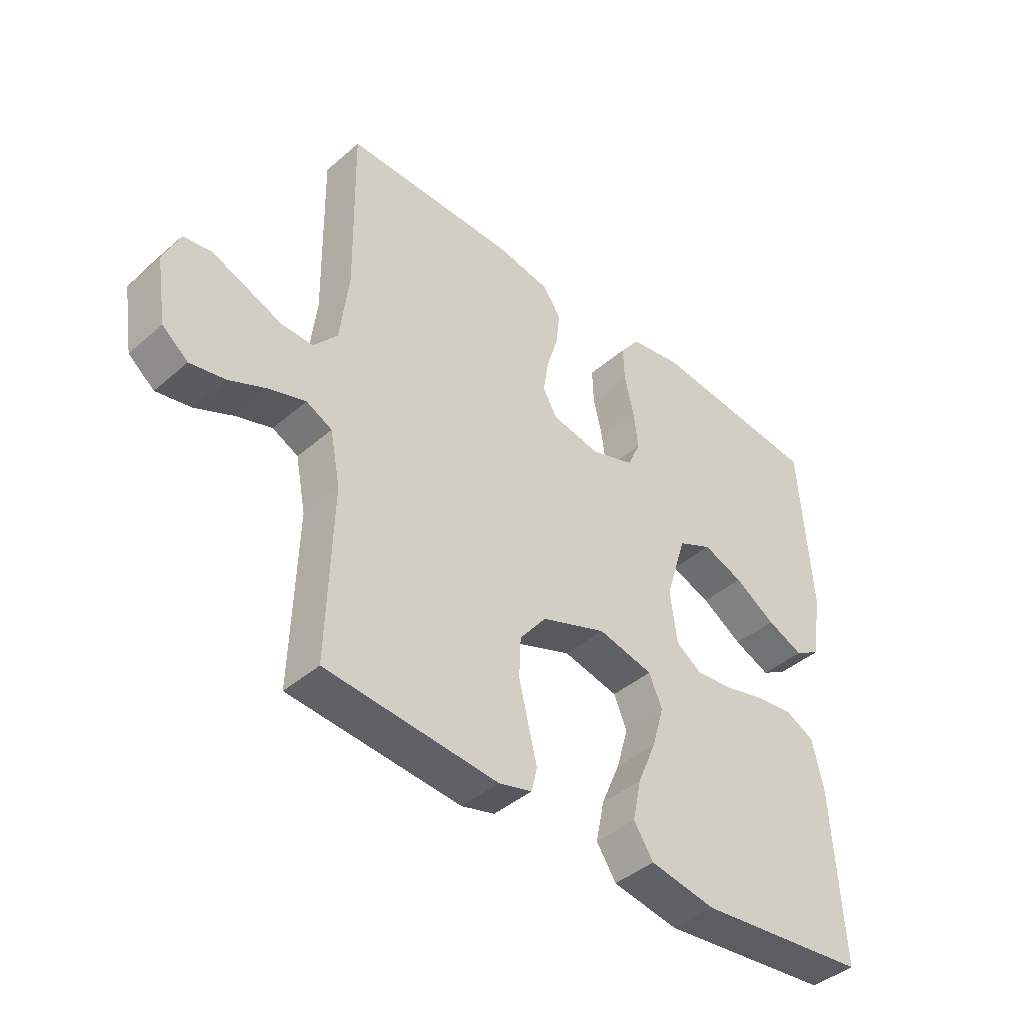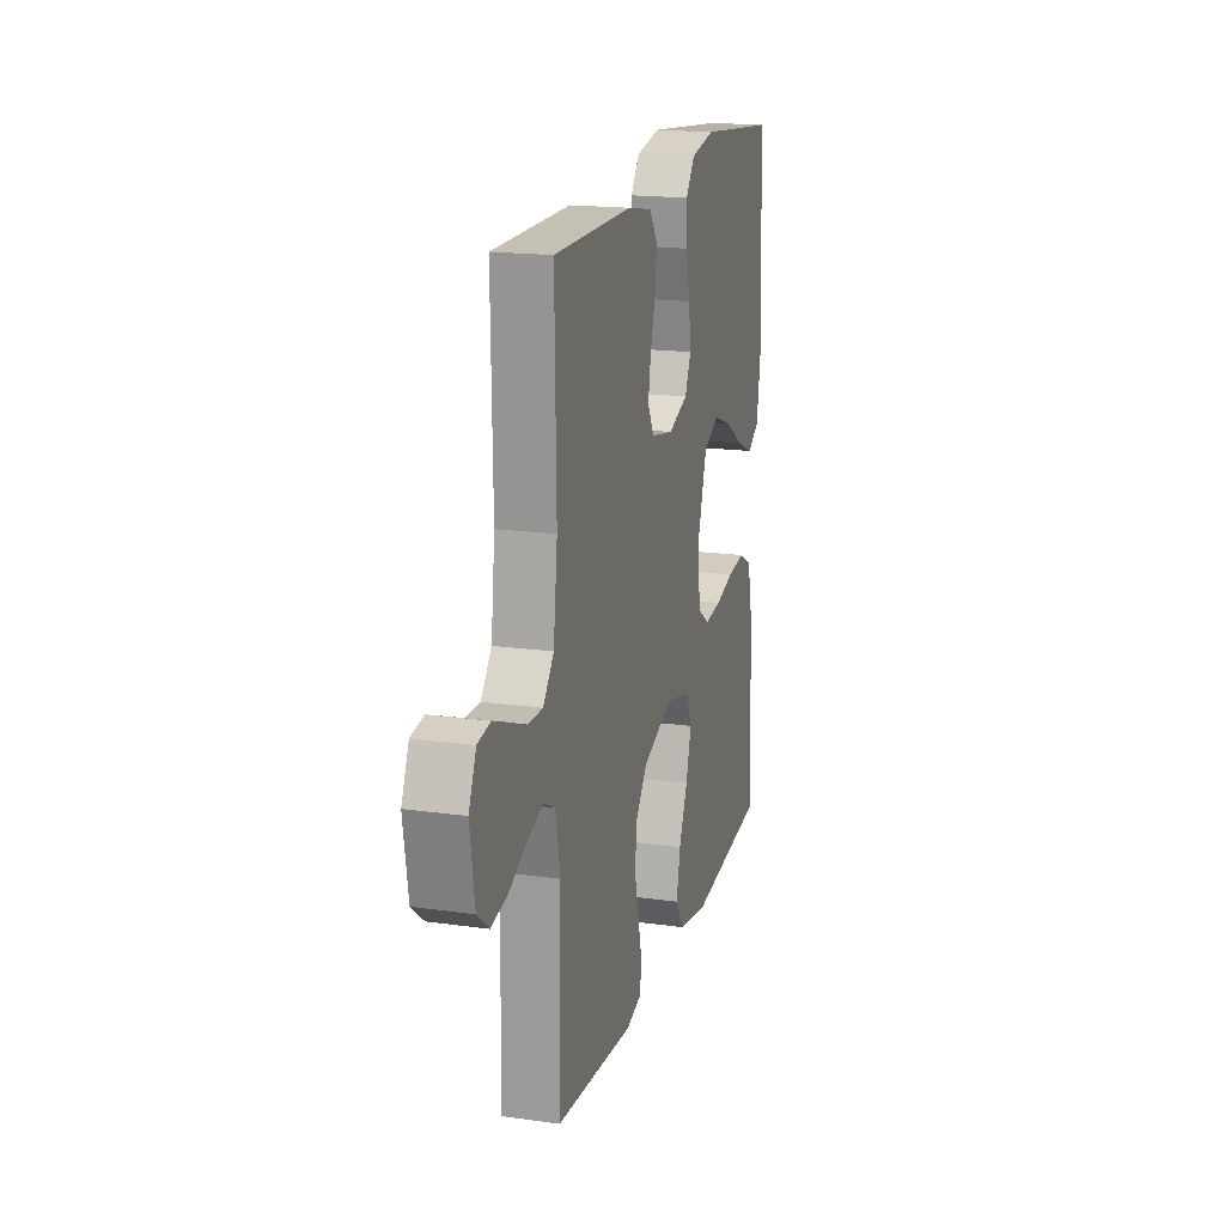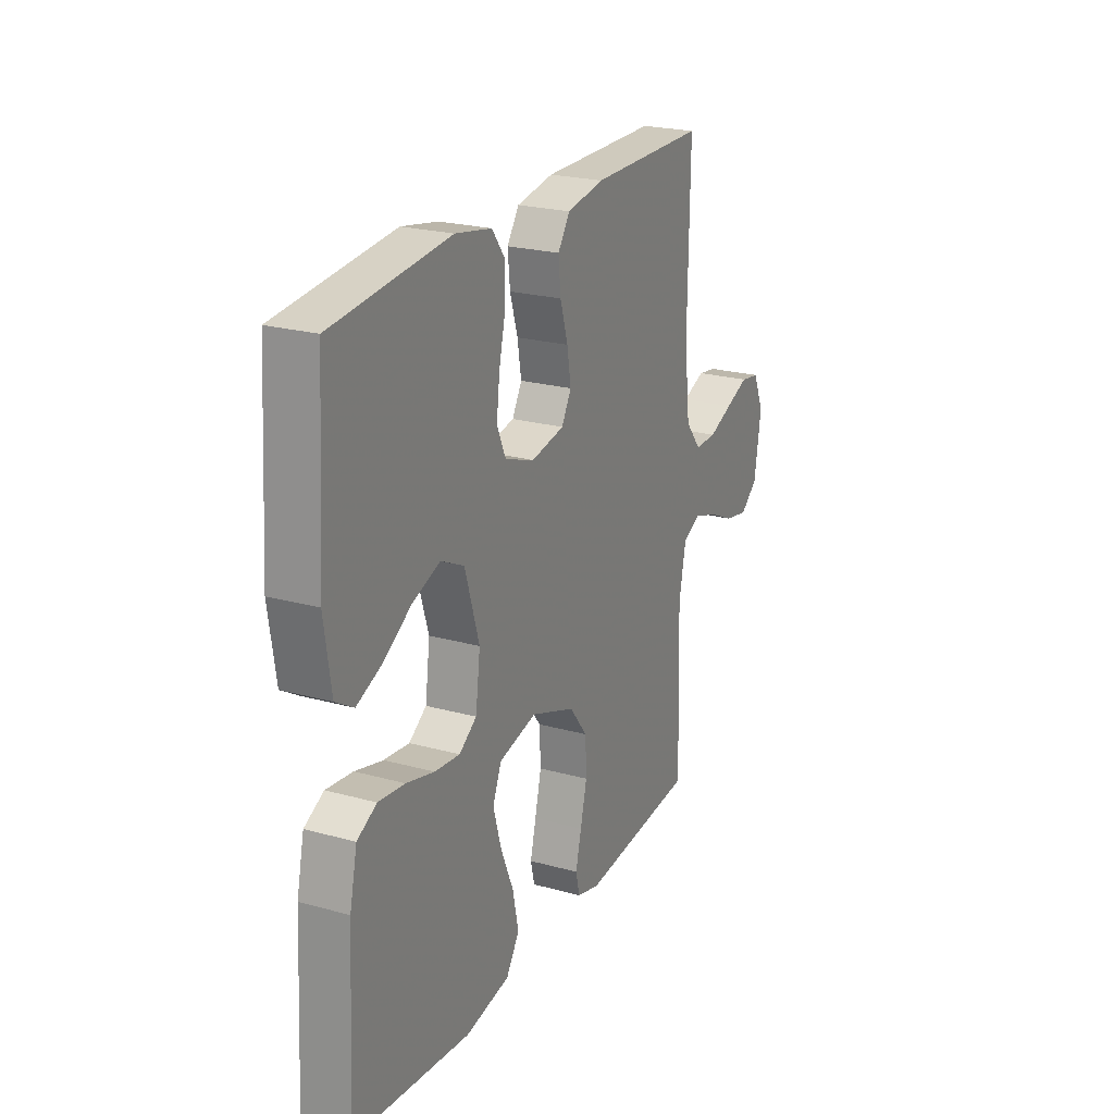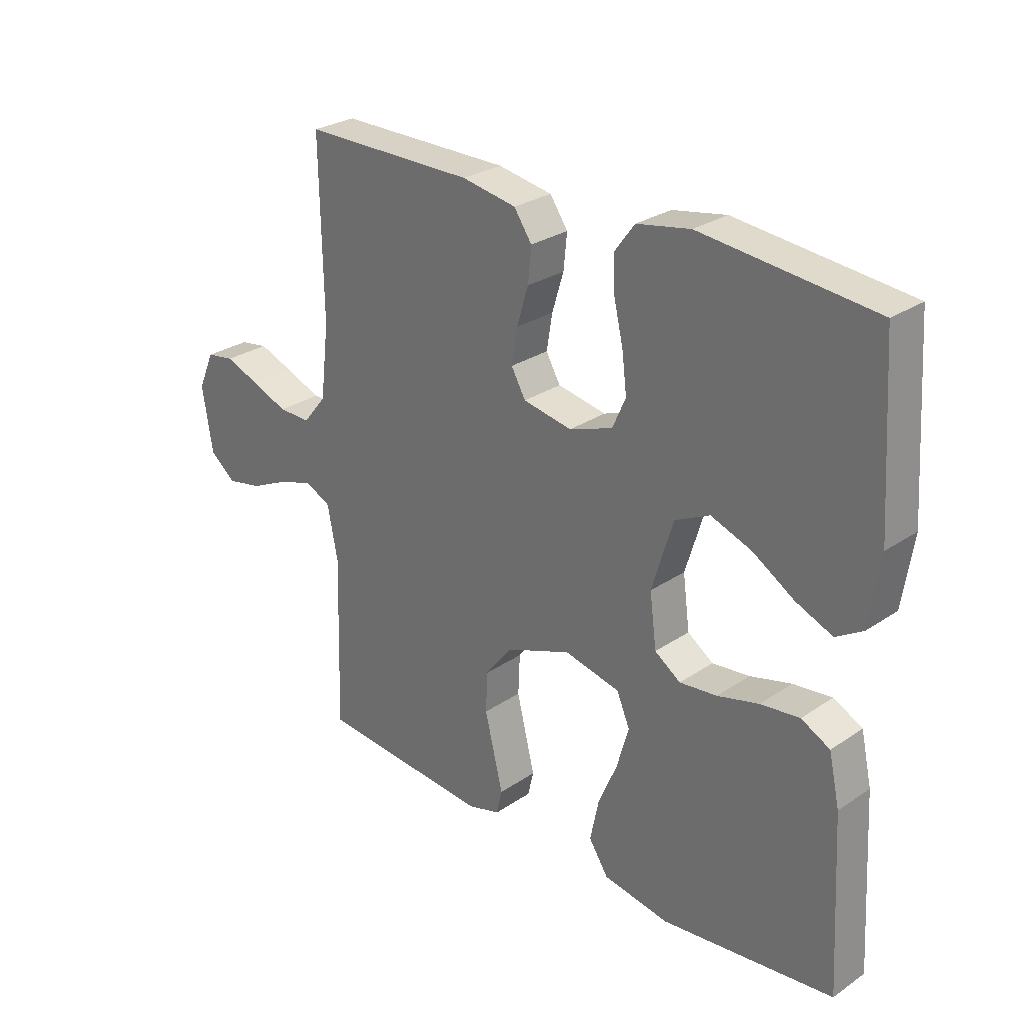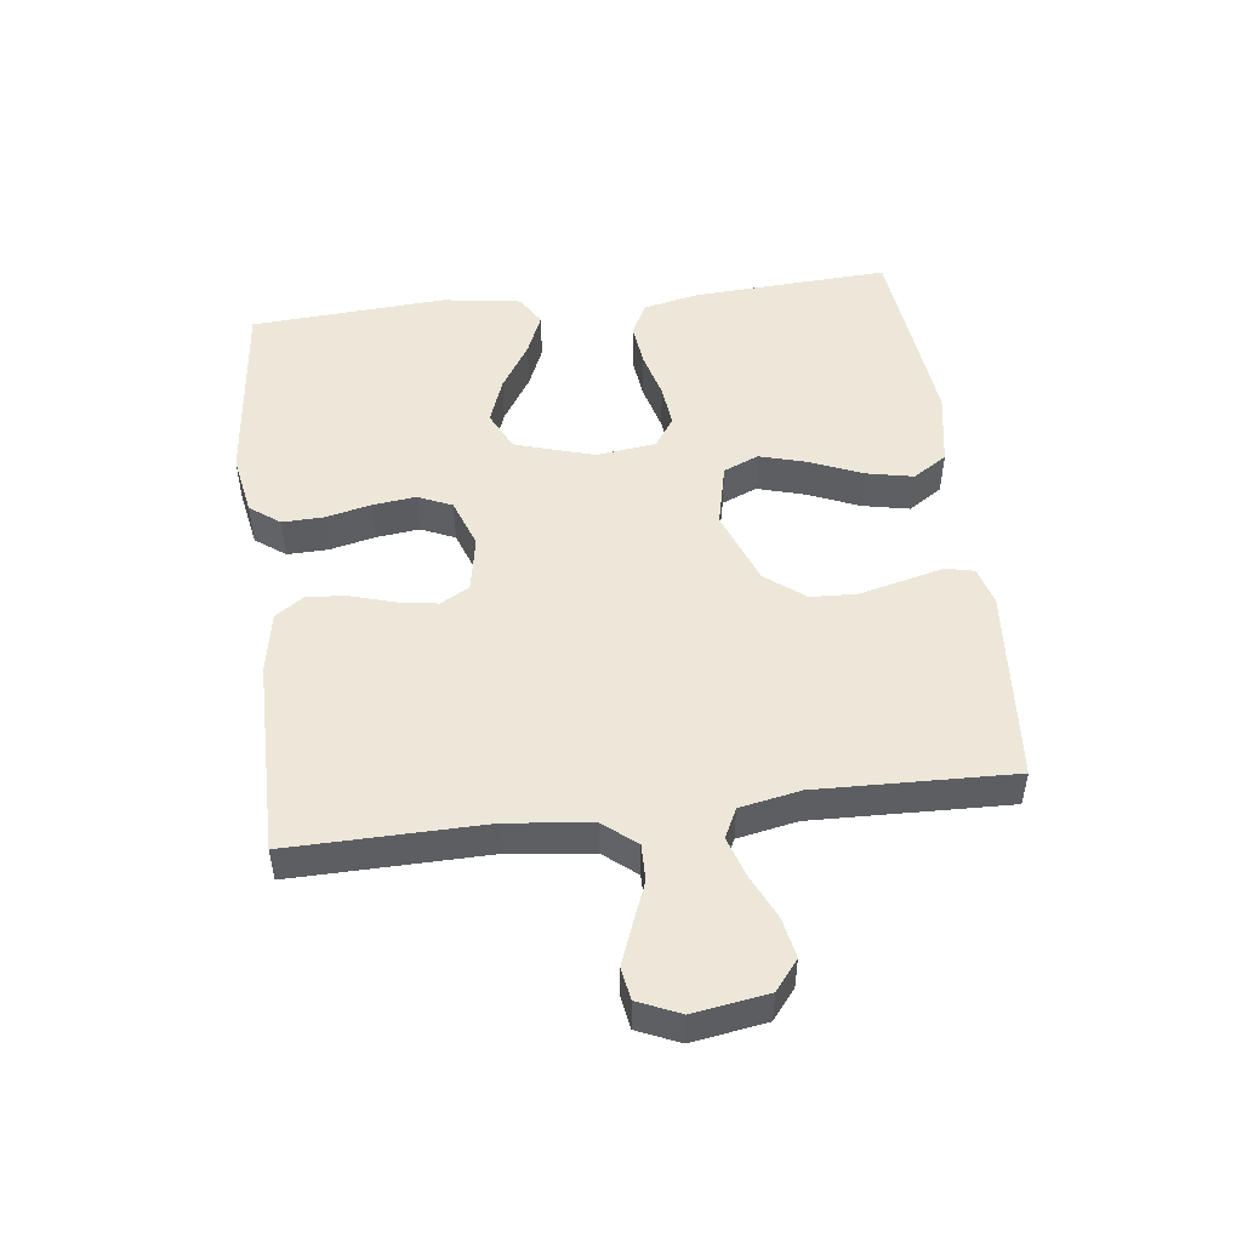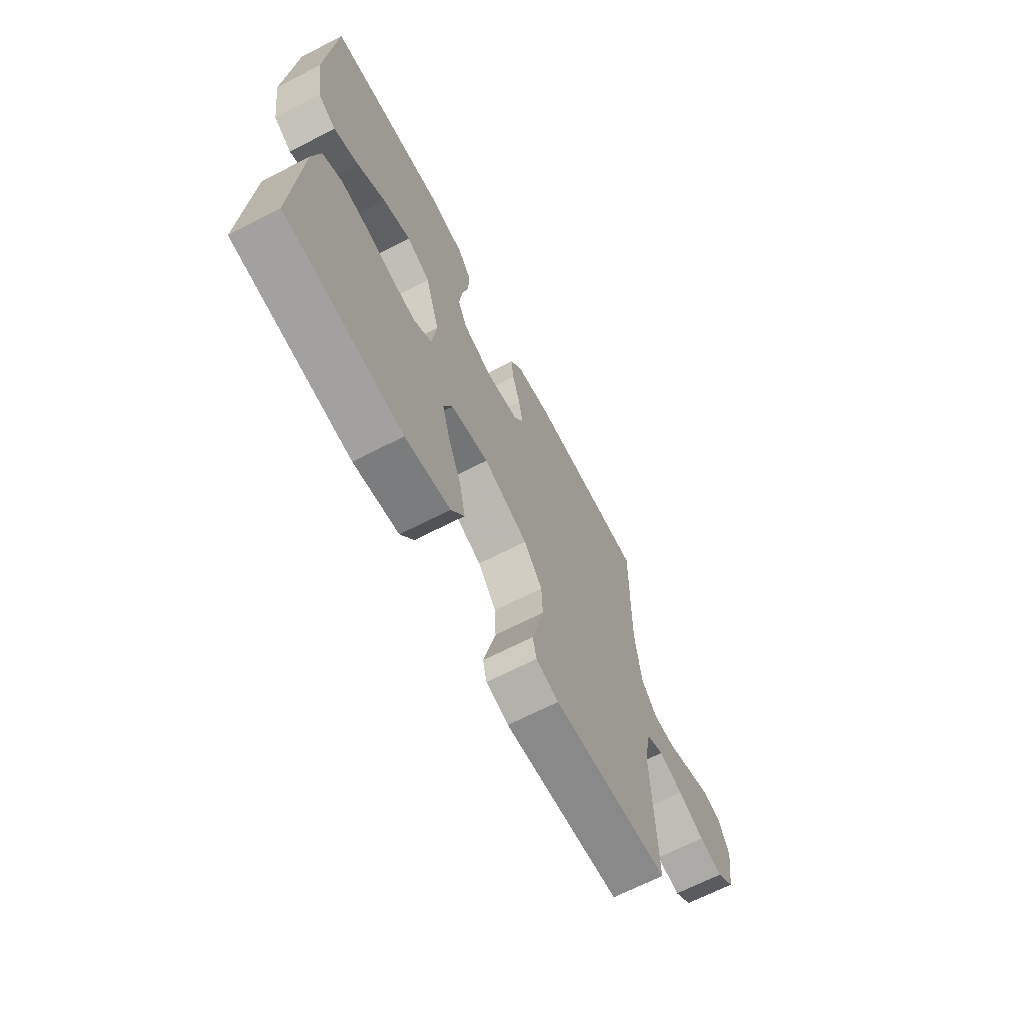
<metadata>
{"format":"obj","ext":"obj","renderer":"f3d","projection":"perspective","resolution":1024,"background":"white","views":[{"elev":-42.3,"azim":136.0,"up":"+Z"},{"elev":18.0,"azim":105.3,"up":"+Z"},{"elev":22.9,"azim":-64.7,"up":"+Z"},{"elev":27.6,"azim":-135.9,"up":"+Z"},{"elev":49.8,"azim":83.0,"up":"+Y"},{"elev":-67.1,"azim":-62.7,"up":"+Z"}]}
</metadata>
<code>
v -0.5 0.07 -0.5
v -0.483 0.07 -0.2
v -0.464 0.07 -0.114
v -0.414 0.07 -0.088
v -0.346 0.07 -0.096
v -0.274 0.07 -0.115
v -0.209 0.07 -0.122
v -0.164 0.07 -0.091
v -0.152 0.07 0
v -0.189 0.07 0.121
v -0.249 0.07 0.15
v -0.32 0.07 0.124
v -0.392 0.07 0.079
v -0.456 0.07 0.052
v -0.502 0.07 0.08
v -0.52 0.07 0.2
v -0.5 0.07 0.5
v -0.2 0.07 0.531
v -0.107 0.07 0.514
v -0.073 0.07 0.468
v -0.075 0.07 0.405
v -0.091 0.07 0.336
v -0.099 0.07 0.27
v -0.076 0.07 0.218
v 0 0.07 0.191
v 0.085 0.07 0.207
v 0.11 0.07 0.251
v 0.1 0.07 0.312
v 0.08 0.07 0.378
v 0.074 0.07 0.438
v 0.105 0.07 0.483
v 0.2 0.07 0.5
v 0.5 0.07 0.5
v 0.495 0.07 0.2
v 0.51 0.07 0.073
v 0.551 0.07 0.023
v 0.607 0.07 0.024
v 0.67 0.07 0.049
v 0.73 0.07 0.072
v 0.779 0.07 0.064
v 0.807 0.07 0
v 0.789 0.07 -0.113
v 0.744 0.07 -0.149
v 0.683 0.07 -0.137
v 0.616 0.07 -0.106
v 0.554 0.07 -0.086
v 0.509 0.07 -0.108
v 0.491 0.07 -0.2
v 0.5 0.07 -0.5
v 0.2 0.07 -0.525
v 0.142 0.07 -0.509
v 0.132 0.07 -0.466
v 0.147 0.07 -0.405
v 0.164 0.07 -0.335
v 0.161 0.07 -0.265
v 0.114 0.07 -0.205
v 0 0.07 -0.162
v -0.097 0.07 -0.184
v -0.12 0.07 -0.238
v -0.099 0.07 -0.311
v -0.066 0.07 -0.389
v -0.051 0.07 -0.461
v -0.085 0.07 -0.513
v -0.2 0.07 -0.533
v -0.5 0 -0.5
v -0.483 0 -0.2
v -0.464 0 -0.114
v -0.414 0 -0.088
v -0.346 0 -0.096
v -0.274 0 -0.115
v -0.209 0 -0.122
v -0.164 0 -0.091
v -0.152 0 0
v -0.189 0 0.121
v -0.249 0 0.15
v -0.32 0 0.124
v -0.392 0 0.079
v -0.456 0 0.052
v -0.502 0 0.08
v -0.52 0 0.2
v -0.5 0 0.5
v -0.2 0 0.531
v -0.107 0 0.514
v -0.073 0 0.468
v -0.075 0 0.405
v -0.091 0 0.336
v -0.099 0 0.27
v -0.076 0 0.218
v 0 0 0.191
v 0.085 0 0.207
v 0.11 0 0.251
v 0.1 0 0.312
v 0.08 0 0.378
v 0.074 0 0.438
v 0.105 0 0.483
v 0.2 0 0.5
v 0.5 0 0.5
v 0.495 0 0.2
v 0.51 0 0.073
v 0.551 0 0.023
v 0.607 0 0.024
v 0.67 0 0.049
v 0.73 0 0.072
v 0.779 0 0.064
v 0.807 0 0
v 0.789 0 -0.113
v 0.744 0 -0.149
v 0.683 0 -0.137
v 0.616 0 -0.106
v 0.554 0 -0.086
v 0.509 0 -0.108
v 0.491 0 -0.2
v 0.5 0 -0.5
v 0.2 0 -0.525
v 0.142 0 -0.509
v 0.132 0 -0.466
v 0.147 0 -0.405
v 0.164 0 -0.335
v 0.161 0 -0.265
v 0.114 0 -0.205
v 0 0 -0.162
v -0.097 0 -0.184
v -0.12 0 -0.238
v -0.099 0 -0.311
v -0.066 0 -0.389
v -0.051 0 -0.461
v -0.085 0 -0.513
v -0.2 0 -0.533
f 60 61 62 63
f 59 60 63 64
f 50 51 52 53
f 48 49 50 53
f 47 48 53 54
f 42 43 44 45
f 42 45 46
f 41 42 46
f 40 41 46
f 37 38 39 40
f 37 40 46 47
f 31 32 33 34
f 31 34 35
f 28 29 30 31
f 27 28 31 35
f 26 27 35 36
f 19 20 21 22
f 19 22 23
f 18 19 23
f 17 18 23
f 16 17 23 24
f 12 13 14 15
f 11 12 15 16
f 3 4 5 6
f 3 6 7
f 2 3 7
f 59 64 1 2
f 58 59 2 7
f 57 58 7 8
f 56 57 8 9
f 37 47 54 55
f 36 37 55 56
f 25 26 36 56
f 11 16 24 25
f 10 11 25
f 9 10 25 56
f 127 126 125 124
f 128 127 124 123
f 117 116 115 114
f 117 114 113 112
f 118 117 112 111
f 109 108 107 106
f 110 109 106
f 110 106 105
f 110 105 104
f 104 103 102 101
f 111 110 104 101
f 98 97 96 95
f 99 98 95
f 95 94 93 92
f 99 95 92 91
f 100 99 91 90
f 86 85 84 83
f 87 86 83
f 87 83 82
f 87 82 81
f 88 87 81 80
f 79 78 77 76
f 80 79 76 75
f 70 69 68 67
f 71 70 67
f 71 67 66
f 66 65 128 123
f 71 66 123 122
f 72 71 122 121
f 73 72 121 120
f 119 118 111 101
f 120 119 101 100
f 120 100 90 89
f 89 88 80 75
f 89 75 74
f 120 89 74 73
f 1 65 66 2
f 2 66 67 3
f 3 67 68 4
f 4 68 69 5
f 5 69 70 6
f 6 70 71 7
f 7 71 72 8
f 8 72 73 9
f 9 73 74 10
f 10 74 75 11
f 11 75 76 12
f 12 76 77 13
f 13 77 78 14
f 14 78 79 15
f 15 79 80 16
f 16 80 81 17
f 17 81 82 18
f 18 82 83 19
f 19 83 84 20
f 20 84 85 21
f 21 85 86 22
f 22 86 87 23
f 23 87 88 24
f 24 88 89 25
f 25 89 90 26
f 26 90 91 27
f 27 91 92 28
f 28 92 93 29
f 29 93 94 30
f 30 94 95 31
f 31 95 96 32
f 32 96 97 33
f 33 97 98 34
f 34 98 99 35
f 35 99 100 36
f 36 100 101 37
f 37 101 102 38
f 38 102 103 39
f 39 103 104 40
f 40 104 105 41
f 41 105 106 42
f 42 106 107 43
f 43 107 108 44
f 44 108 109 45
f 45 109 110 46
f 46 110 111 47
f 47 111 112 48
f 48 112 113 49
f 49 113 114 50
f 50 114 115 51
f 51 115 116 52
f 52 116 117 53
f 53 117 118 54
f 54 118 119 55
f 55 119 120 56
f 56 120 121 57
f 57 121 122 58
f 58 122 123 59
f 59 123 124 60
f 60 124 125 61
f 61 125 126 62
f 62 126 127 63
f 63 127 128 64
f 64 128 65 1

</code>
